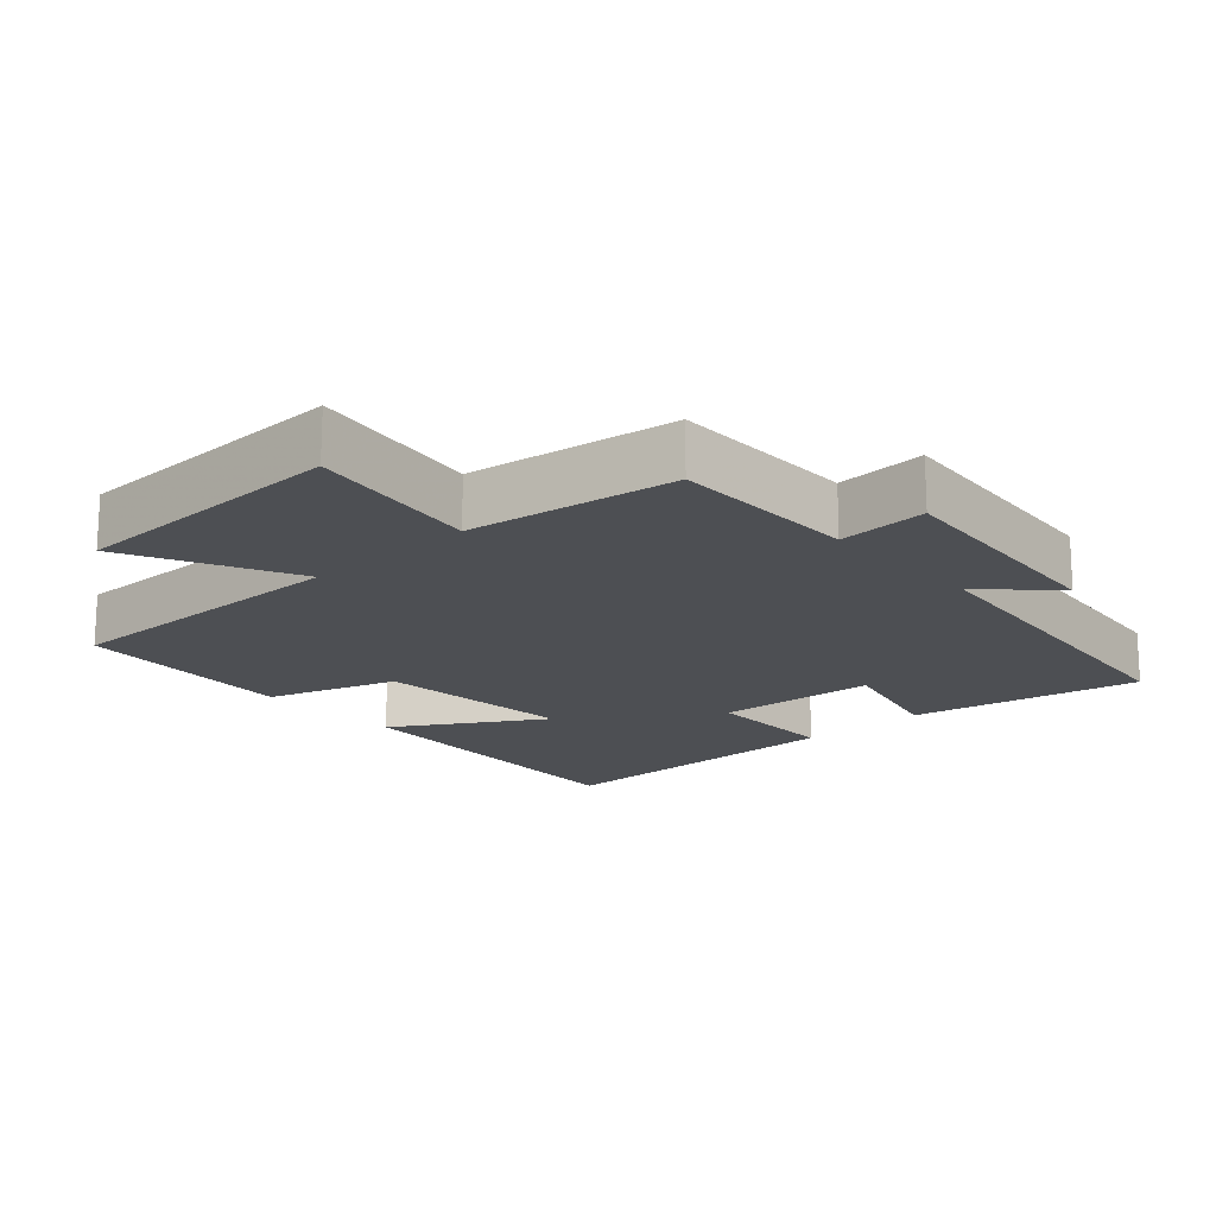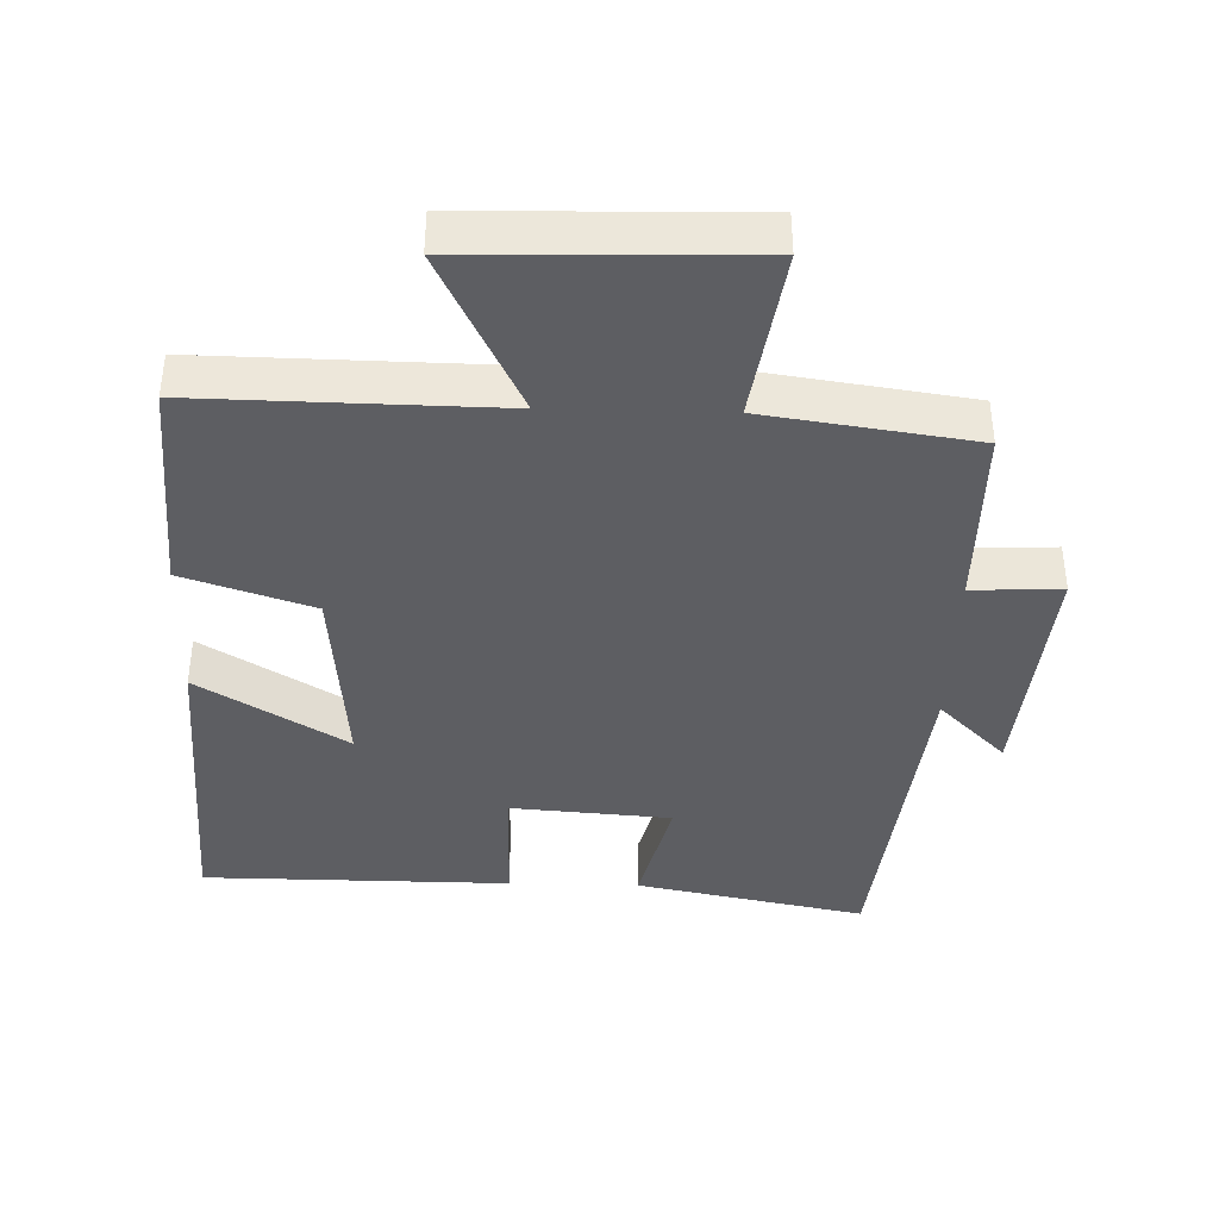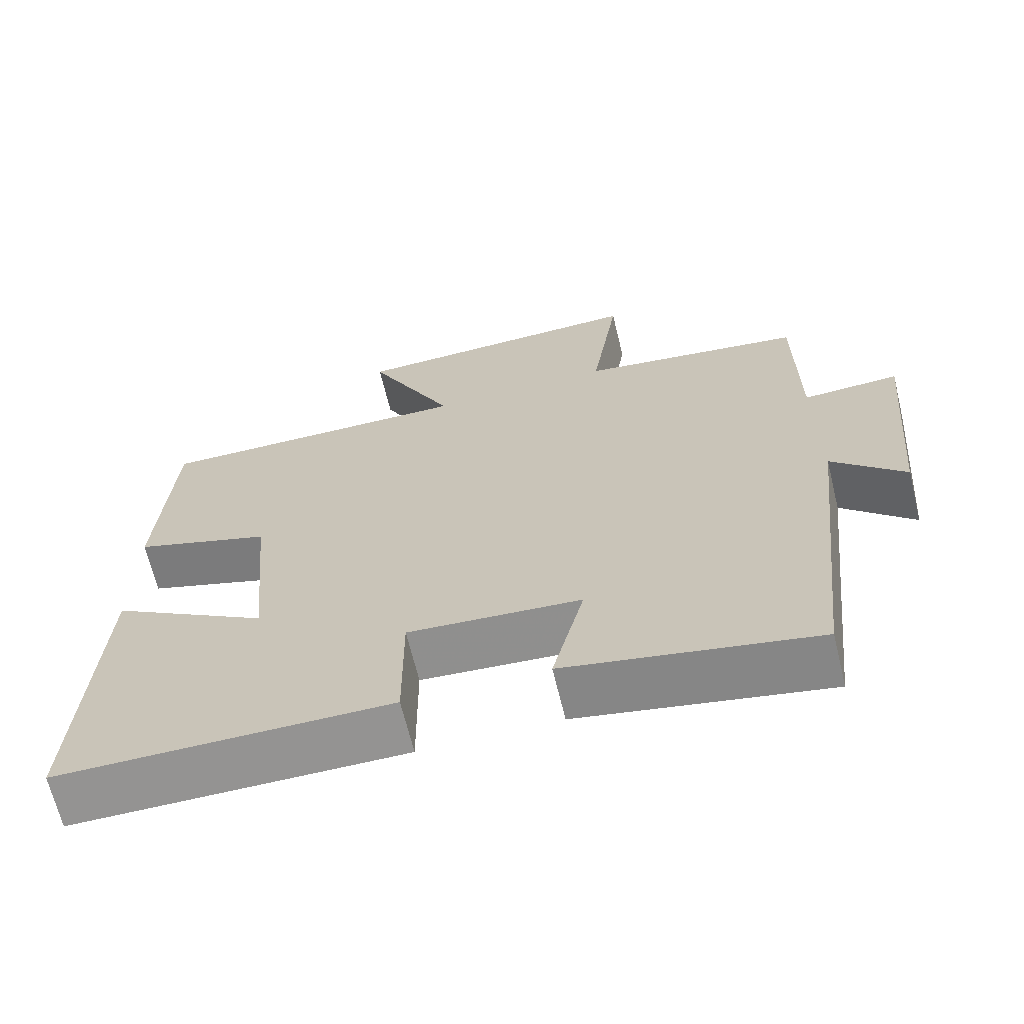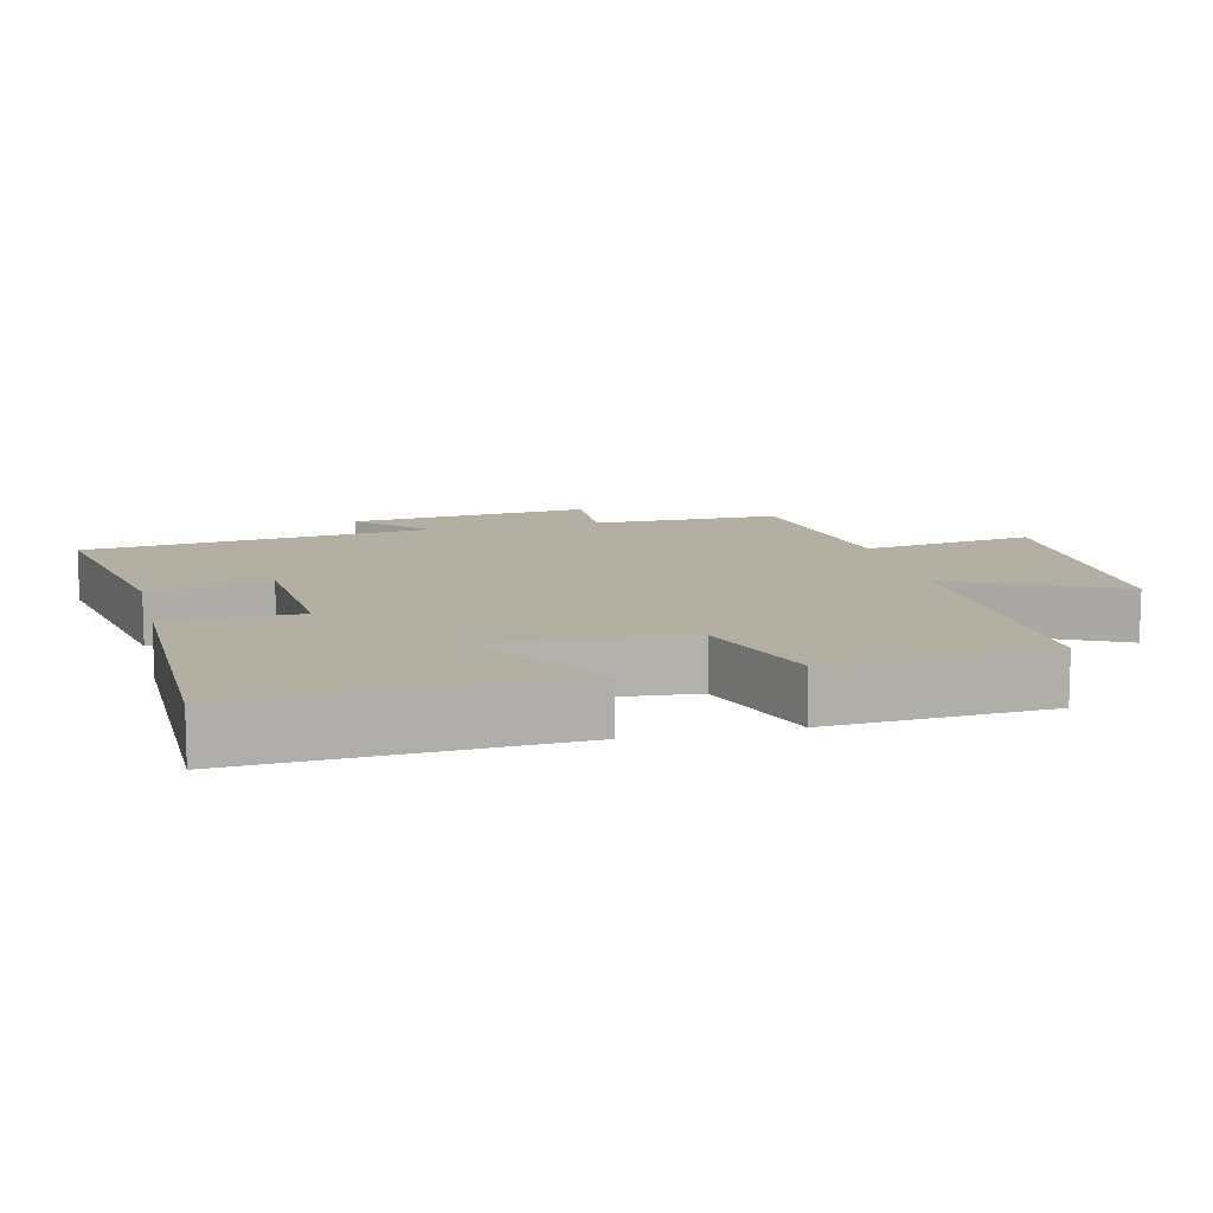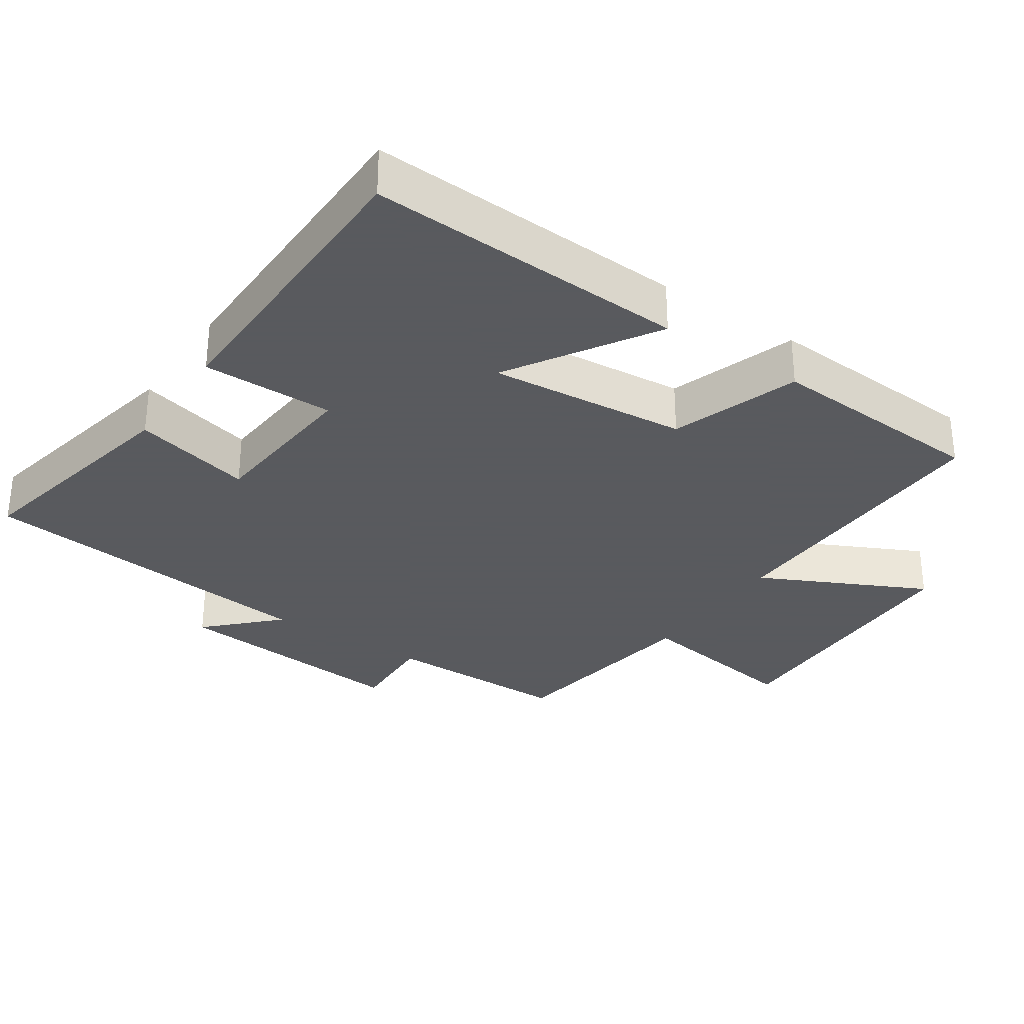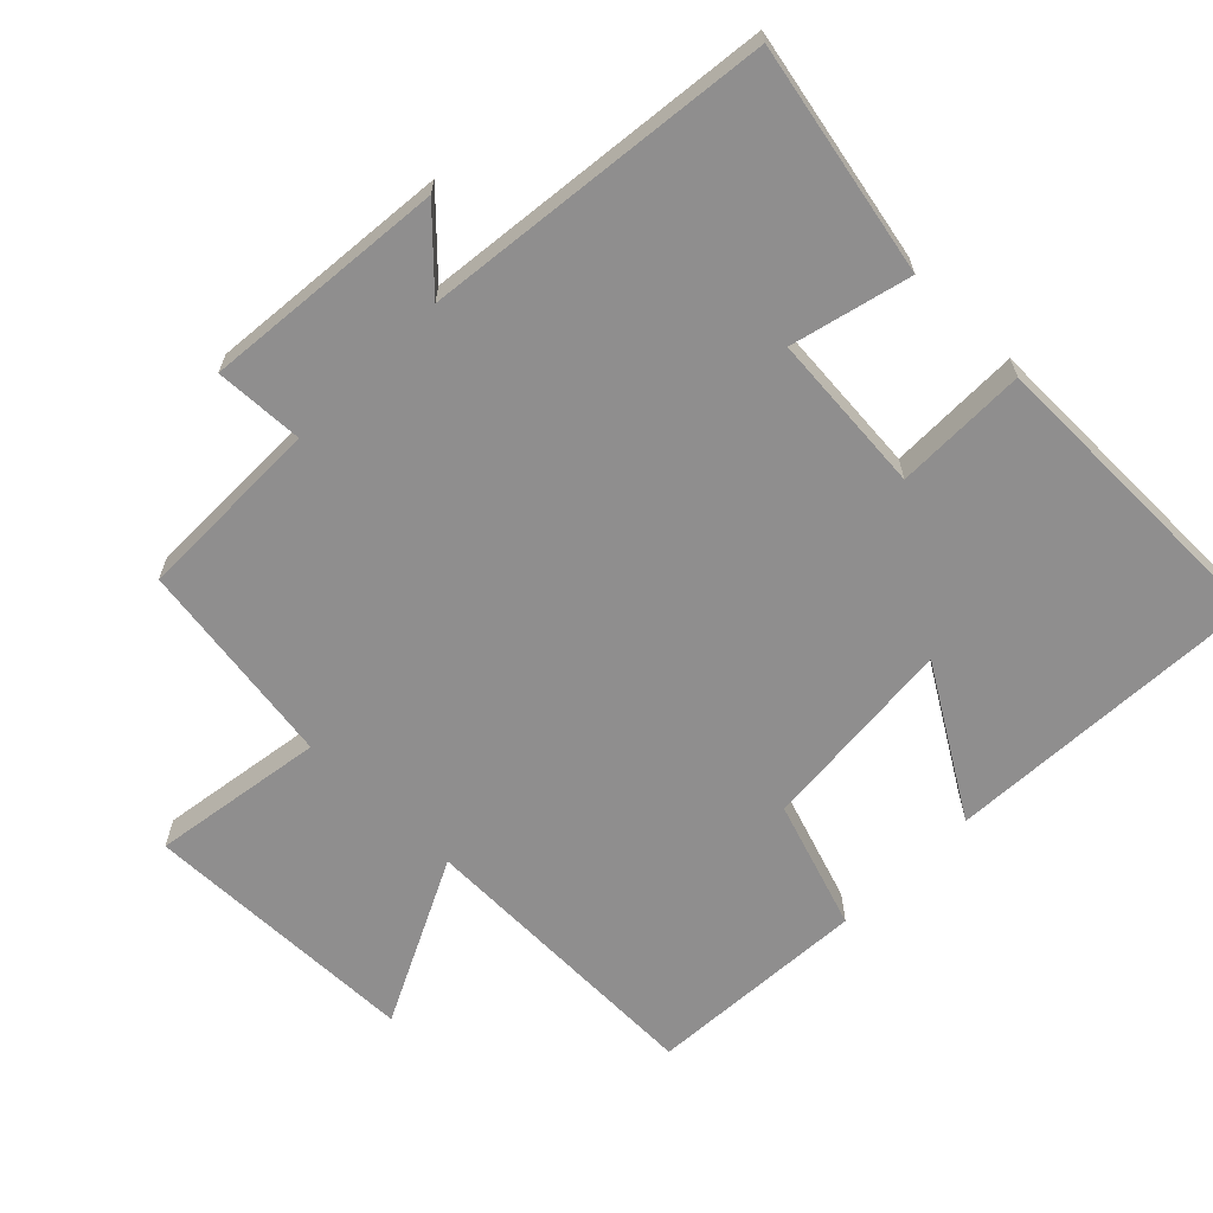
<metadata>
{"format":"obj","ext":"obj","renderer":"f3d","projection":"perspective","resolution":1024,"background":"white","views":[{"elev":-17.7,"azim":42.3,"up":"+Y"},{"elev":-39.4,"azim":-1.6,"up":"+Y"},{"elev":-67.0,"azim":13.7,"up":"+Z"},{"elev":11.2,"azim":-103.6,"up":"+Y"},{"elev":-31.2,"azim":-124.1,"up":"+Y"},{"elev":-65.0,"azim":135.3,"up":"+Y"}]}
</metadata>
<code>
v -0.481 0.07 0.507
v -0.05 0.07 0.5
v -0.168 0.07 0.74
v 0.236 0.07 0.75
v 0.198 0.07 0.5
v 0.499 0.07 0.456
v 0.5 0.07 0.185
v 0.629 0.07 0.191
v 0.597 0.07 -0.159
v 0.5 0.07 -0.063
v 0.444 0.07 -0.567
v 0.111 0.07 -0.5
v 0.154 0.07 -0.327
v -0.078 0.07 -0.309
v -0.077 0.07 -0.5
v -0.523 0.07 -0.497
v -0.5 0.07 -0.033
v -0.288 0.07 -0.163
v -0.314 0.07 0.125
v -0.5 0.07 0.187
v -0.481 0 0.507
v -0.05 0 0.5
v -0.168 0 0.74
v 0.236 0 0.75
v 0.198 0 0.5
v 0.499 0 0.456
v 0.5 0 0.185
v 0.629 0 0.191
v 0.597 0 -0.159
v 0.5 0 -0.063
v 0.444 0 -0.567
v 0.111 0 -0.5
v 0.154 0 -0.327
v -0.078 0 -0.309
v -0.077 0 -0.5
v -0.523 0 -0.497
v -0.5 0 -0.033
v -0.288 0 -0.163
v -0.314 0 0.125
v -0.5 0 0.187
f 19 20 1 2
f 18 19 2
f 15 16 17 18
f 14 15 18
f 13 14 18 2
f 10 11 12 13
f 10 13 2
f 7 8 9 10
f 5 6 7 10
f 5 10 2 3
f 3 4 5
f 22 21 40 39
f 22 39 38
f 38 37 36 35
f 38 35 34
f 22 38 34 33
f 33 32 31 30
f 22 33 30
f 30 29 28 27
f 30 27 26 25
f 23 22 30 25
f 25 24 23
f 1 21 22 2
f 2 22 23 3
f 3 23 24 4
f 4 24 25 5
f 5 25 26 6
f 6 26 27 7
f 7 27 28 8
f 8 28 29 9
f 9 29 30 10
f 10 30 31 11
f 11 31 32 12
f 12 32 33 13
f 13 33 34 14
f 14 34 35 15
f 15 35 36 16
f 16 36 37 17
f 17 37 38 18
f 18 38 39 19
f 19 39 40 20
f 20 40 21 1

</code>
